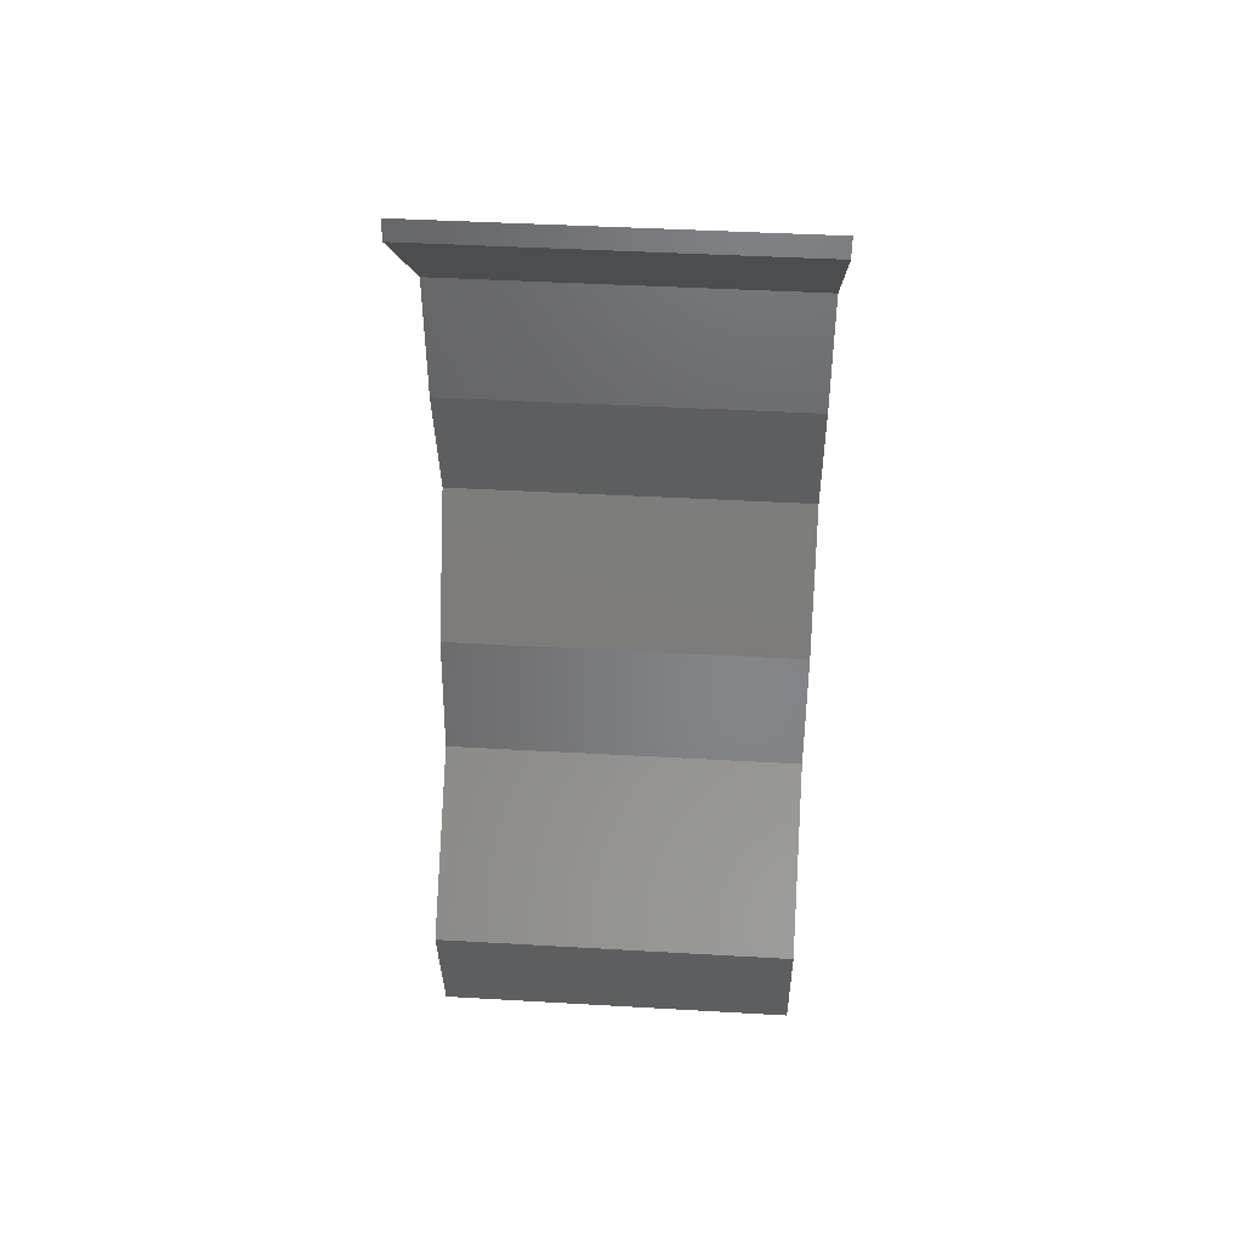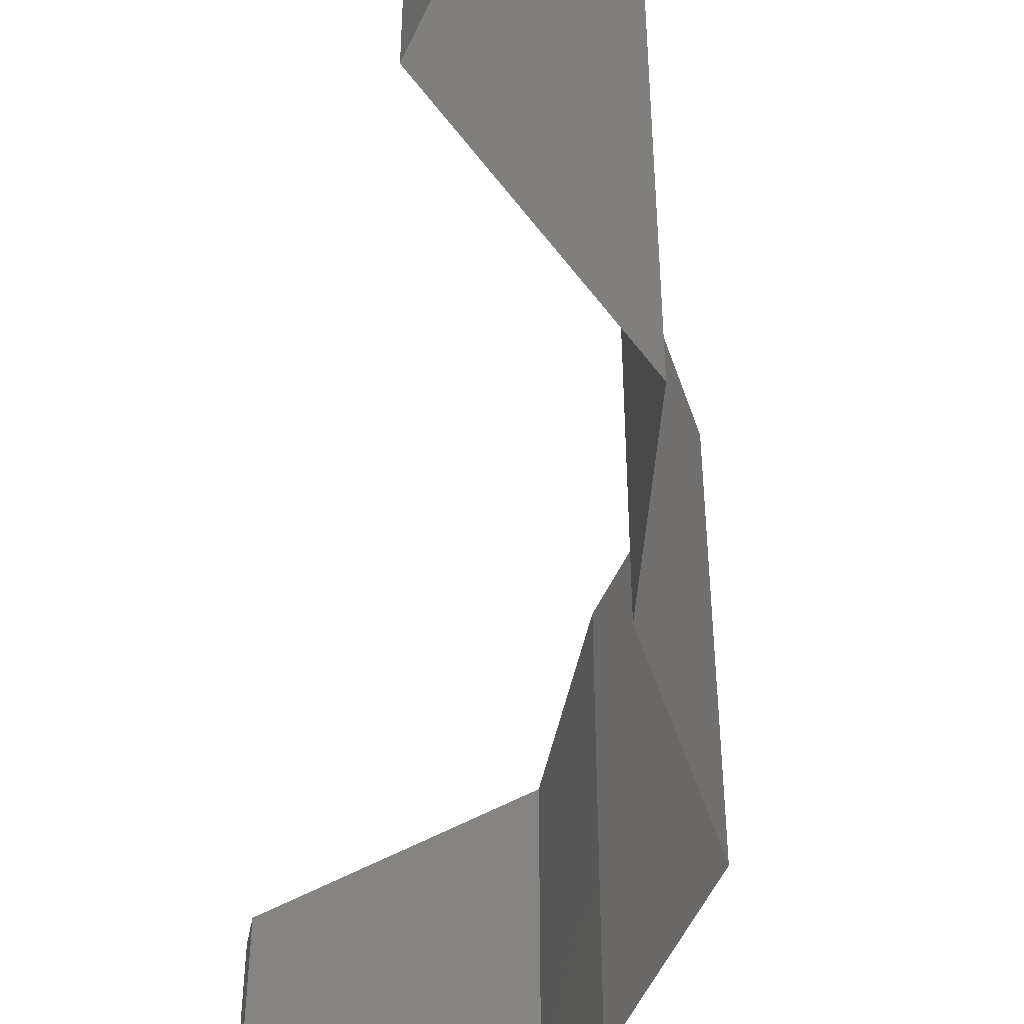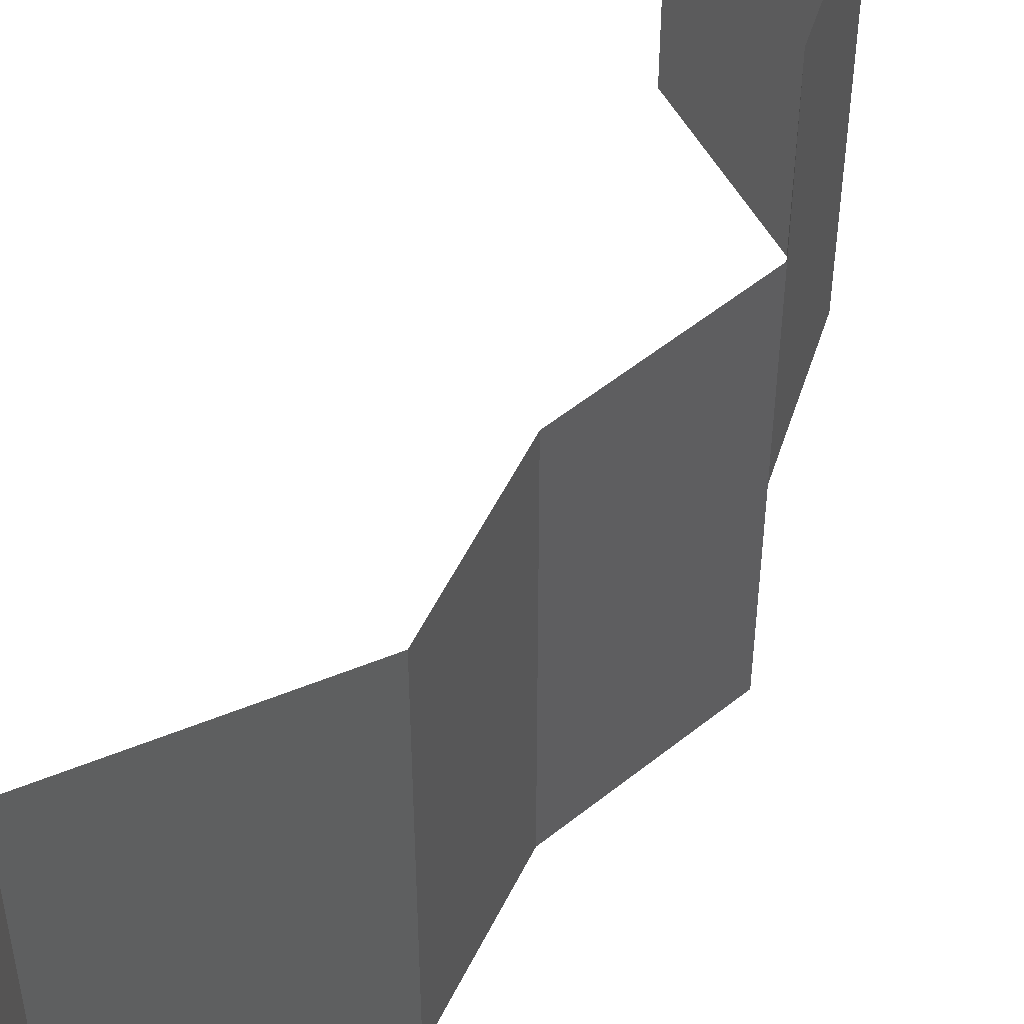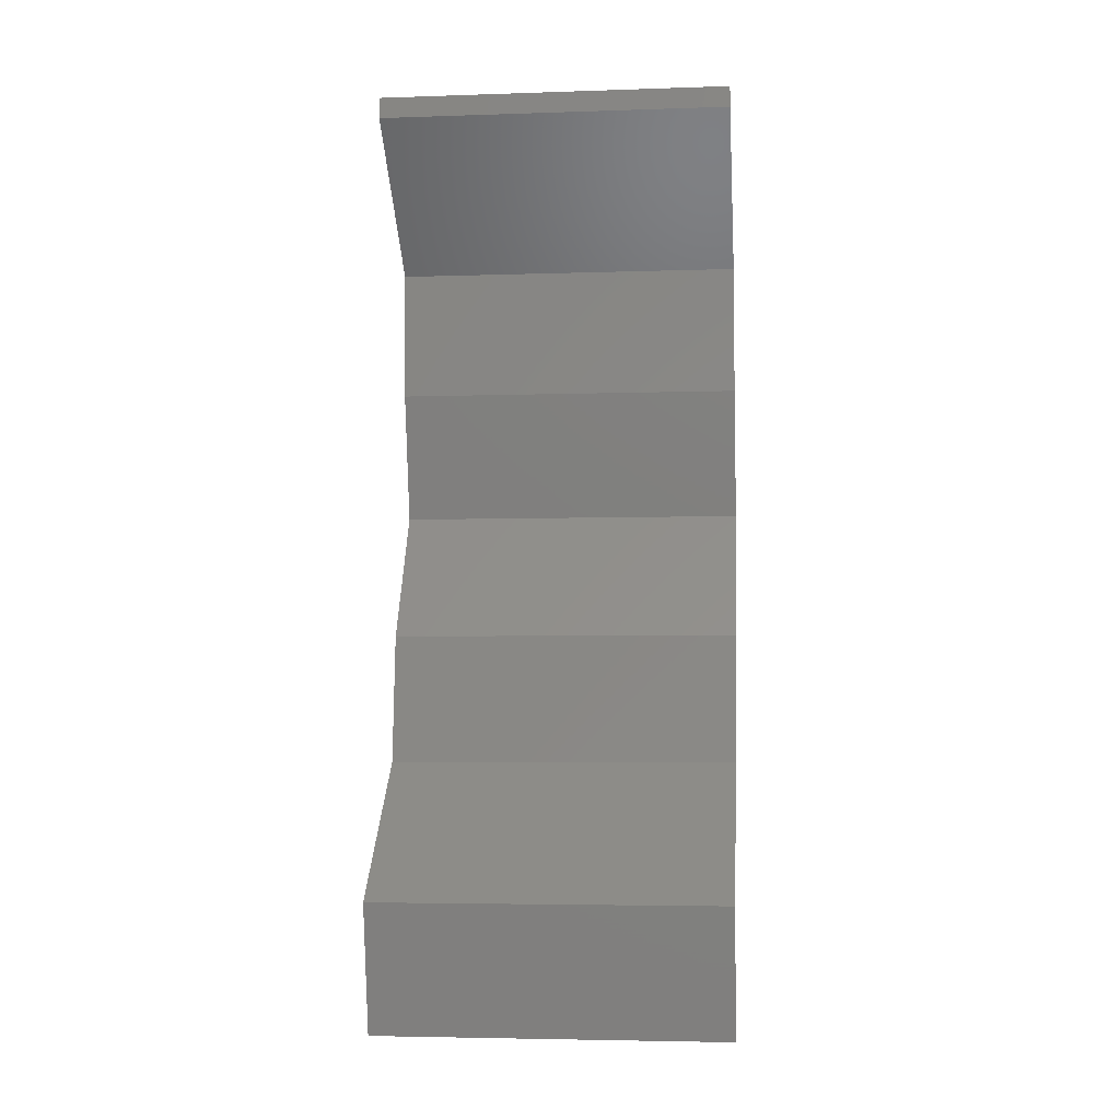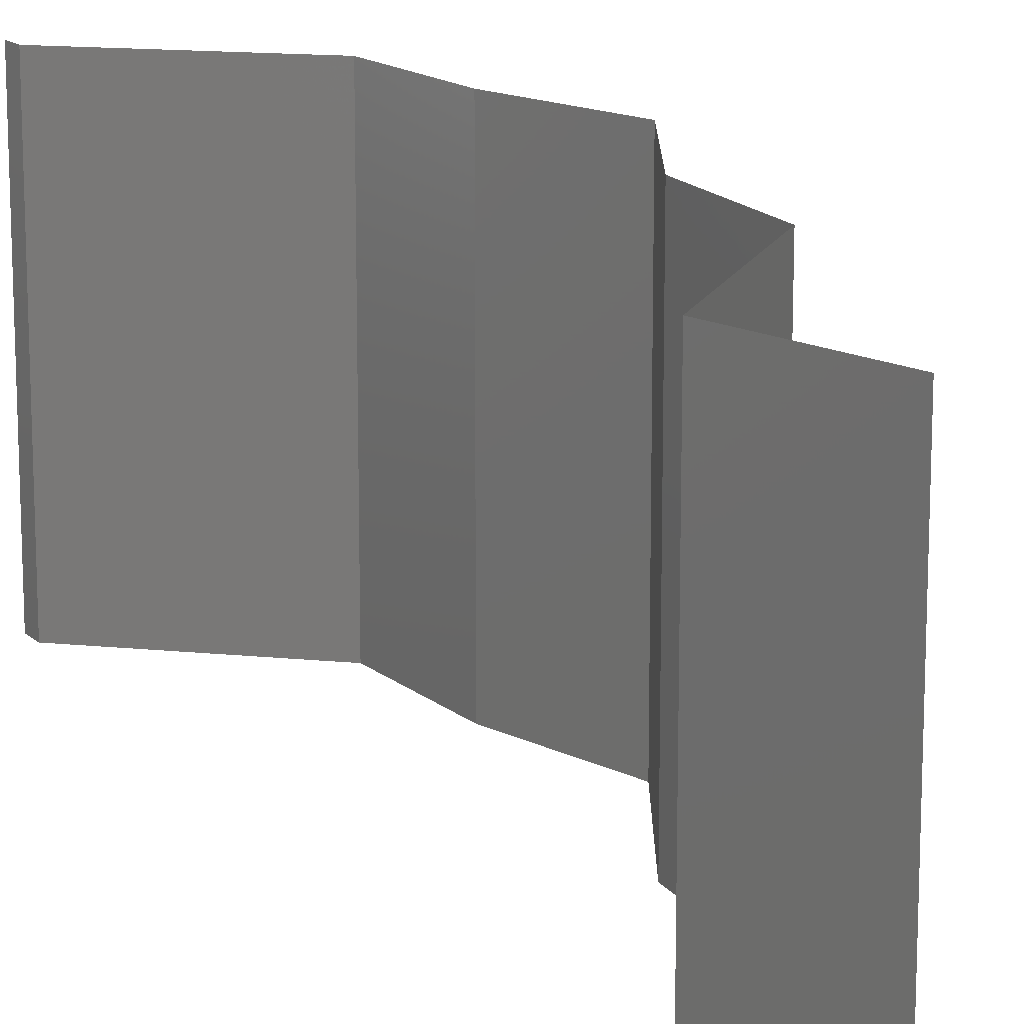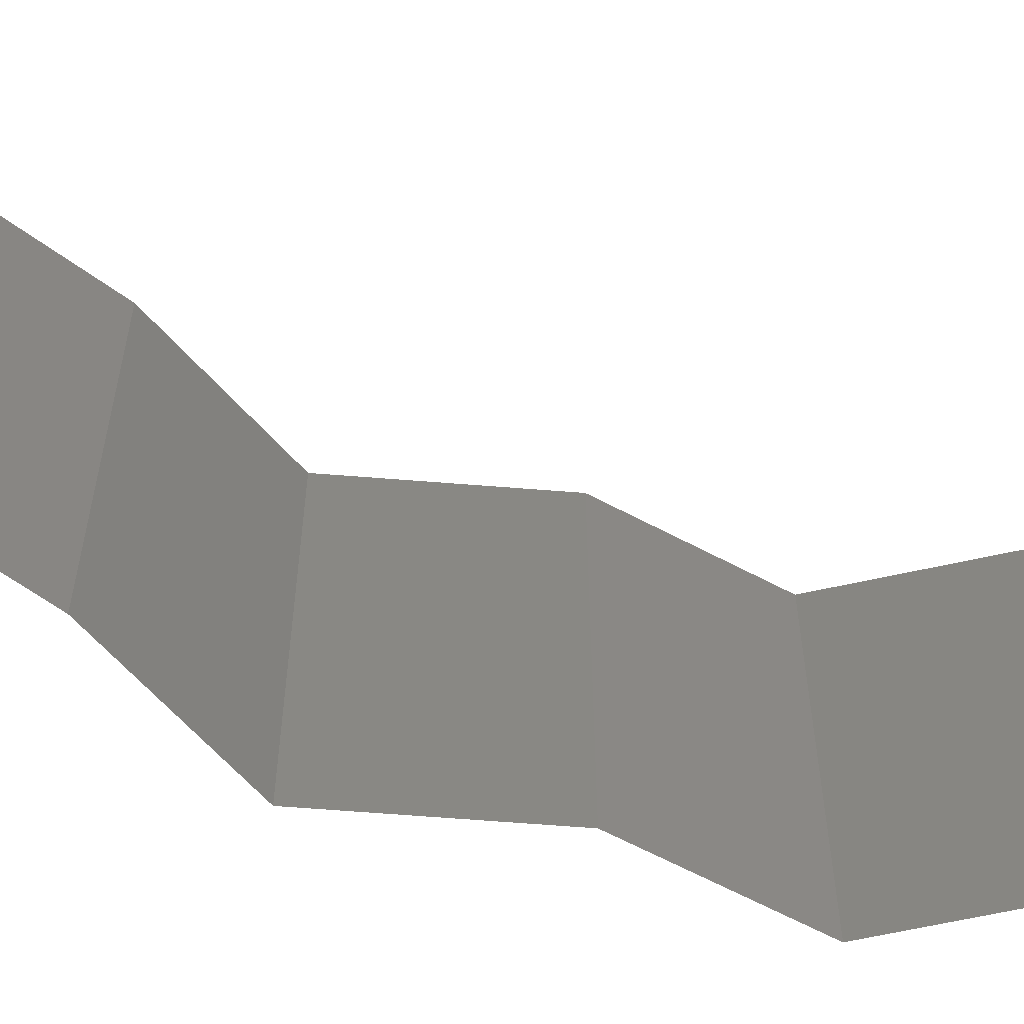
<metadata>
{"format":"stl","ext":"stl","renderer":"f3d","projection":"perspective","resolution":1024,"background":"white","views":[{"elev":43.2,"azim":-86.1,"up":"+Y"},{"elev":-54.2,"azim":-11.5,"up":"+Z"},{"elev":53.8,"azim":19.5,"up":"+Z"},{"elev":-4.5,"azim":-83.9,"up":"+Y"},{"elev":15.4,"azim":-29.9,"up":"+Z"},{"elev":-63.8,"azim":-124.5,"up":"+Z"}]}
</metadata>
<code>
# stl→obj: 41 verts, 60 faces
v 0.04 0.05882 0
v 0.04 0.06 0
v 0.04 0.06 0.01
v 0.04 0.05882 0.01
v 0.04 0.06 0.02
v 0.04 0.05882 0.02
v 0.04822 0.05146 0.02
v 0.04411 0.05514 0.01448
v 0.04411 0.05514 0.005494
v 0.04822 0.05146 0
v 0.04822 0.05146 0.01
v 0.04842 0.04411 0.01
v 0.04832 0.04779 0.005
v 0.04832 0.04779 0.015
v 0.04842 0.04411 0
v 0.04842 0.04411 0.02
v 0.0493 0.04044 0.015
v 0.05019 0.03676 0
v 0.0493 0.04044 0.005
v 0.05019 0.03676 0.01
v 0.05019 0.03676 0.02
v 0.04596 0.02941 0
v 0.04808 0.03308 0.005
v 0.04596 0.02941 0.01
v 0.04808 0.03308 0.015
v 0.04596 0.02941 0.02
v 0.04515 0.02206 0
v 0.04556 0.02573 0.005
v 0.04515 0.02206 0.01
v 0.04556 0.02573 0.015
v 0.04515 0.02206 0.02
v 0.04119 0.01838 0.005521
v 0.03723 0.0147 0
v 0.03723 0.0147 0.02
v 0.04119 0.01838 0.01451
v 0.03723 0.0147 0.01
v 0.03884 0.007352 0
v 0.03804 0.01103 0.005
v 0.03884 0.007352 0.01
v 0.03804 0.01103 0.015
v 0.03884 0.007352 0.02
f 1 2 3
f 4 5 6
f 3 5 4
f 1 3 4
f 7 8 6
f 1 9 10
f 6 8 4
f 10 9 11
f 8 9 4
f 11 9 8
f 4 9 1
f 11 8 7
f 12 13 11
f 11 14 12
f 10 13 15
f 16 14 7
f 11 13 10
f 7 14 11
f 15 13 12
f 12 14 16
f 16 17 12
f 18 19 20
f 12 19 15
f 20 17 21
f 20 19 12
f 21 17 16
f 12 17 20
f 15 19 18
f 22 23 24
f 21 25 20
f 20 23 18
f 24 25 26
f 18 23 22
f 26 25 21
f 20 25 24
f 24 23 20
f 27 28 29
f 26 30 24
f 24 28 22
f 29 30 31
f 29 28 24
f 24 30 29
f 22 28 27
f 31 30 26
f 27 32 33
f 34 35 31
f 32 35 36
f 31 35 29
f 29 35 32
f 33 32 36
f 29 32 27
f 36 35 34
f 37 38 39
f 34 40 36
f 39 40 41
f 36 38 33
f 33 38 37
f 36 40 39
f 39 38 36
f 41 40 34

</code>
